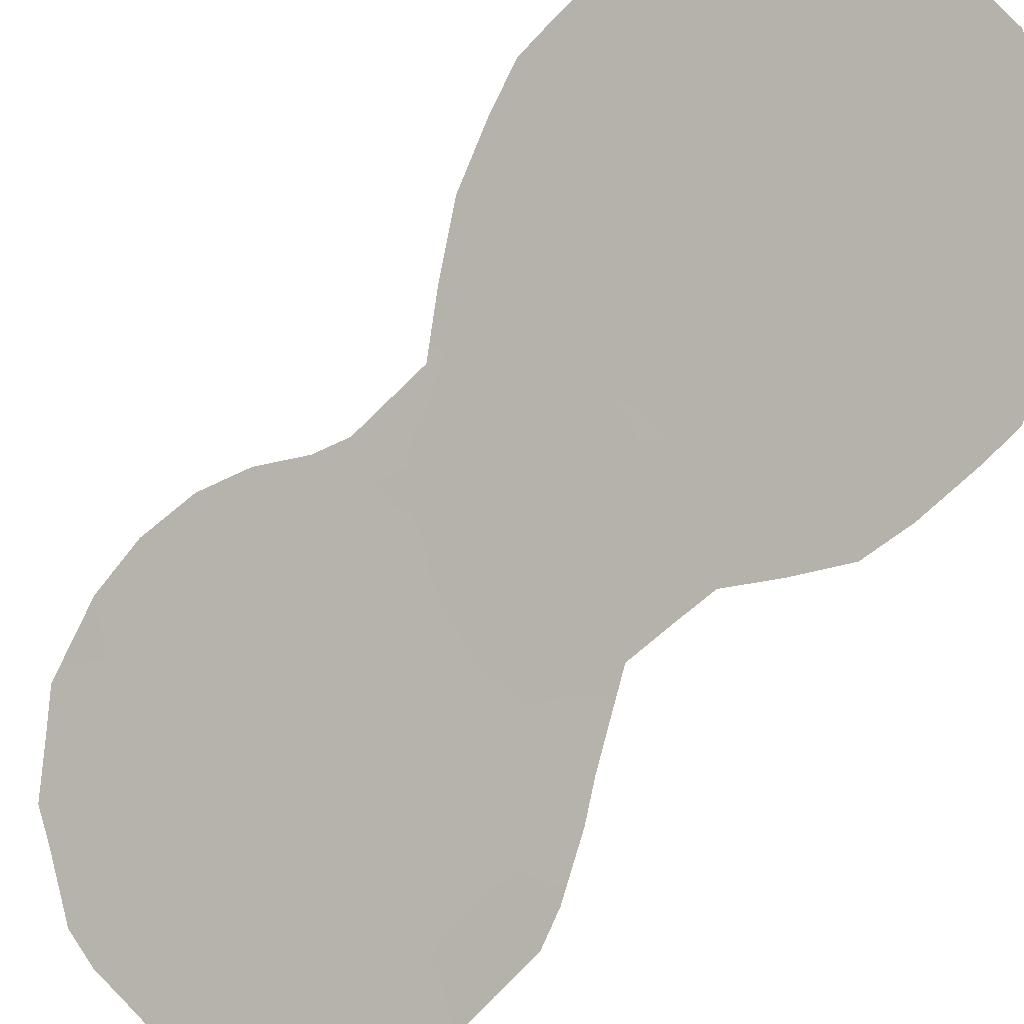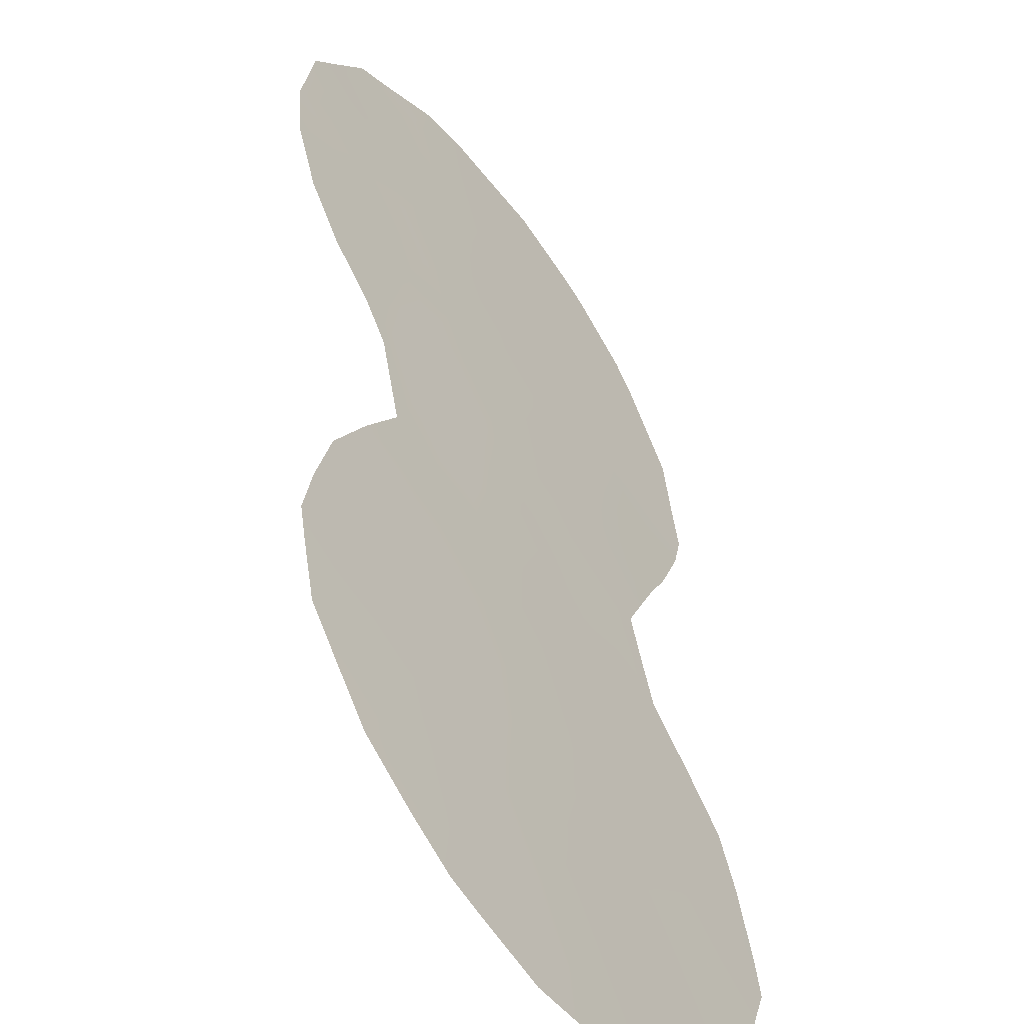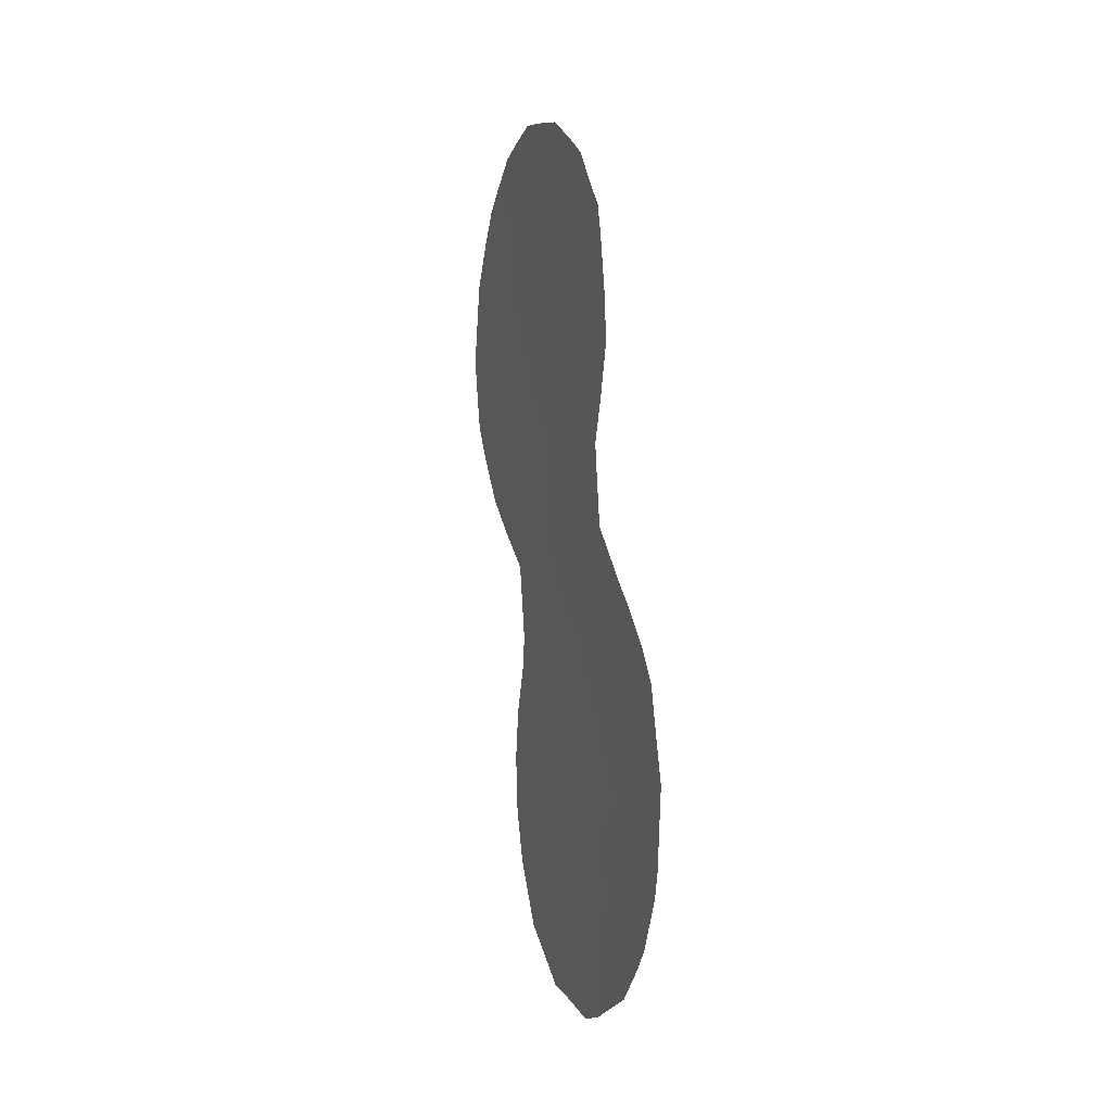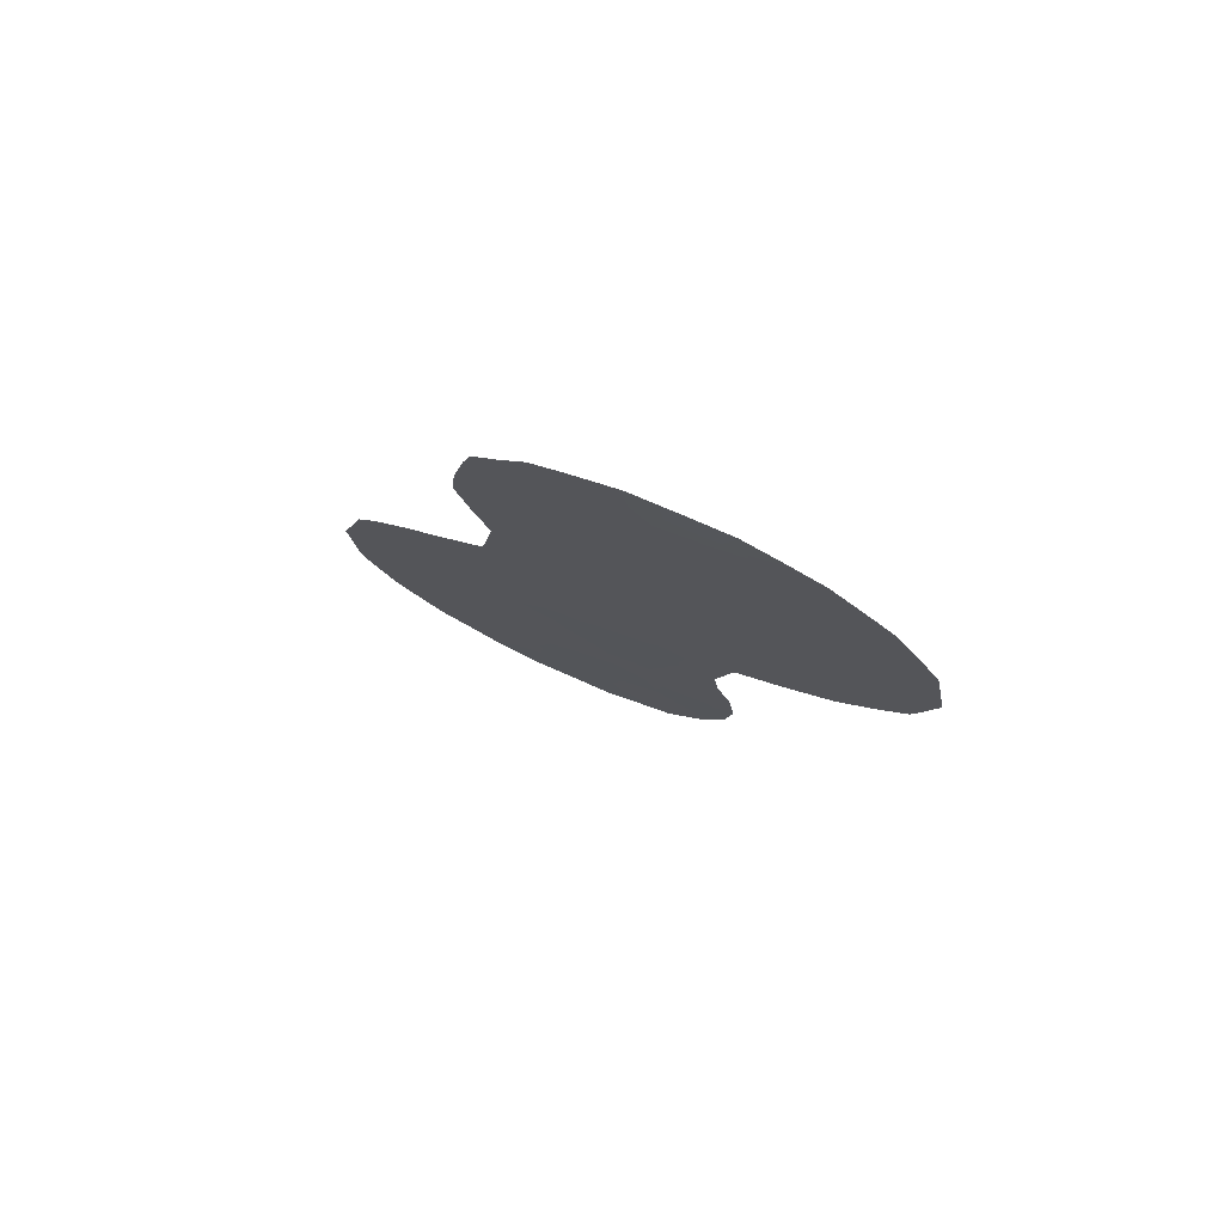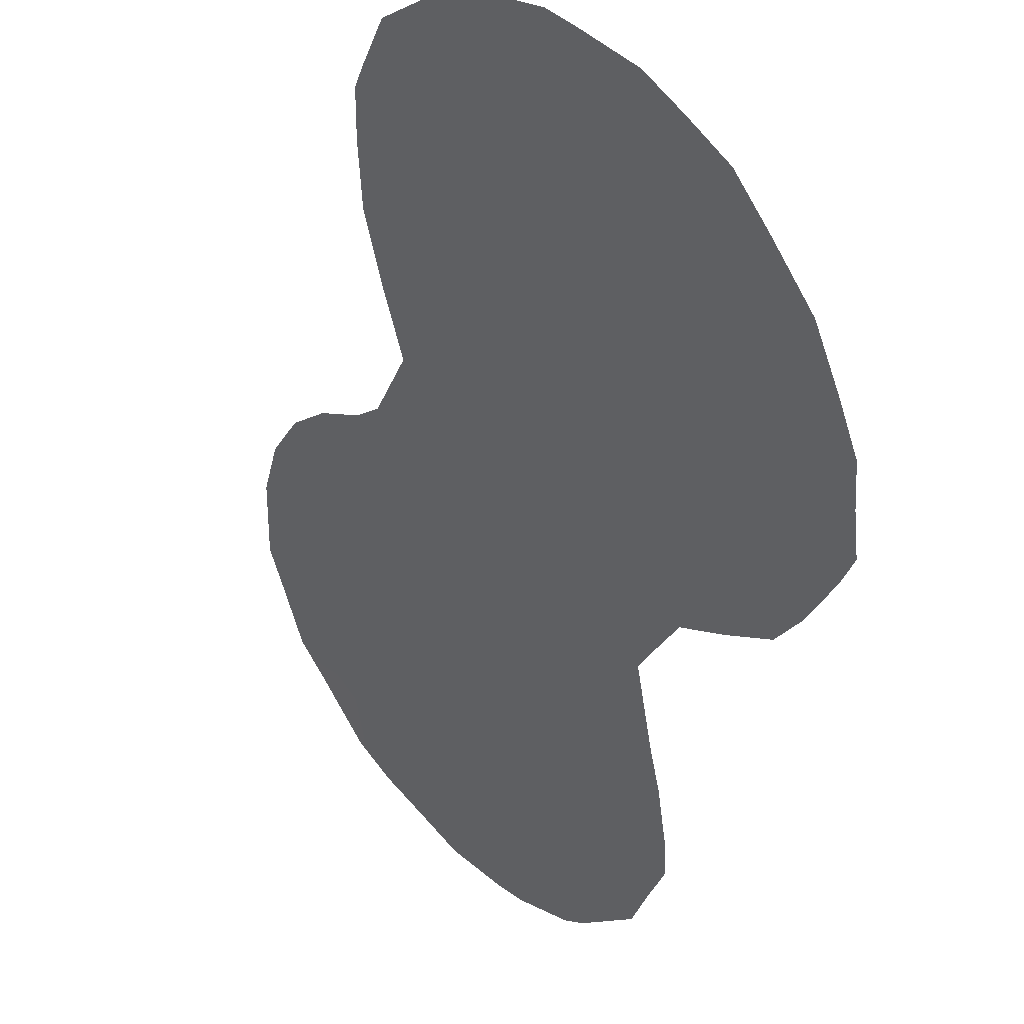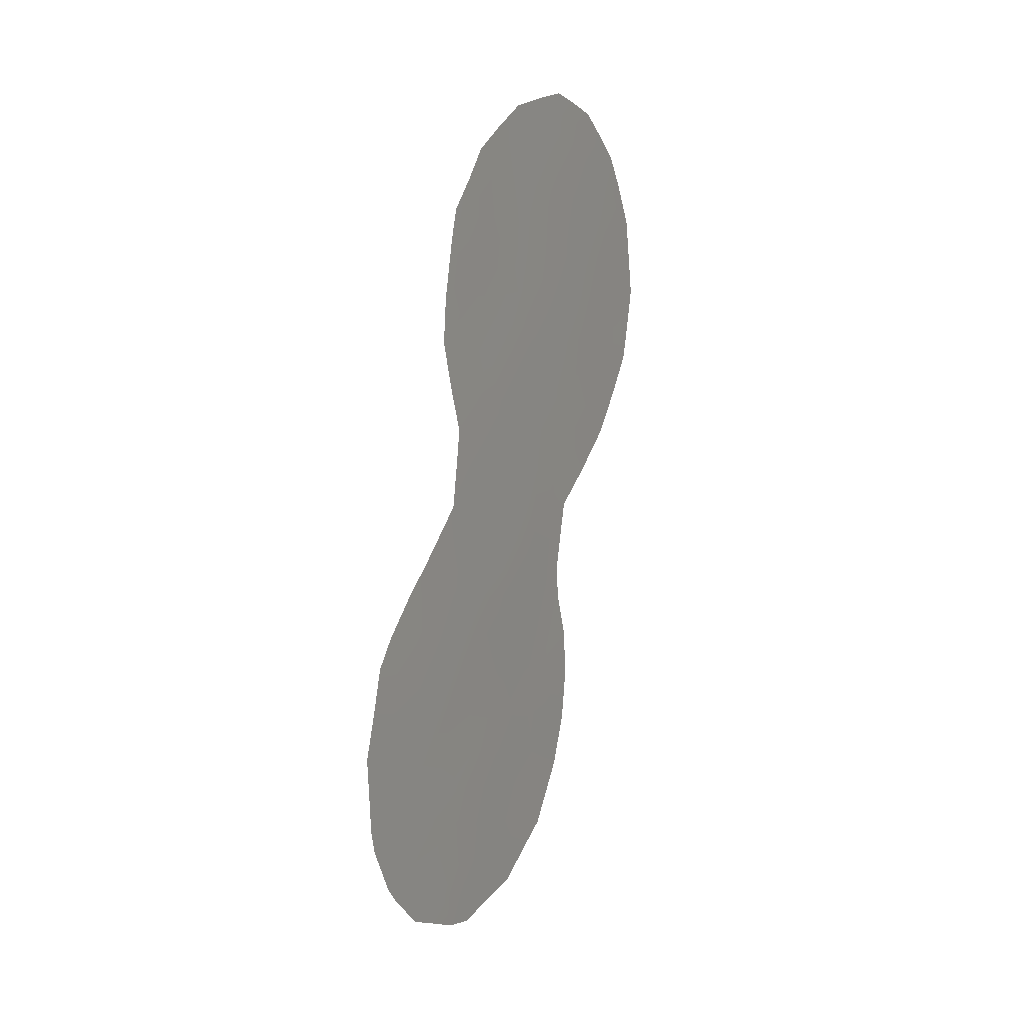
<metadata>
{"format":"obj","ext":"obj","renderer":"f3d","projection":"perspective","resolution":1024,"background":"white","views":[{"elev":-48.9,"azim":-51.6,"up":"+Y"},{"elev":52.9,"azim":-15.1,"up":"+Y"},{"elev":2.8,"azim":17.0,"up":"+Z"},{"elev":77.5,"azim":150.1,"up":"+Z"},{"elev":-13.6,"azim":-22.5,"up":"+Y"},{"elev":14.1,"azim":63.8,"up":"+Z"}]}
</metadata>
<code>
v 71.32 63.84 -32.78
v 71.16 64.03 -34.69
v 68.89 67.34 -27.98
v 70.76 64.74 -23.63
v 69.93 65.94 -22.31
v 71.79 63.22 -28.87
v 70.16 65.46 -33.52
v 69.16 66.87 -34
v 70.89 64.54 -27.25
v 72.87 61.69 -28.29
v 72.64 61.96 -32.23
v 70.34 65.24 -31.5
v 69.74 66.17 -26.6
v 71.1 64.29 -18.96
v 70.17 65.61 -20.24
v 70.3 65.39 -25.16
v 68.98 67.3 -17.65
v 69.16 67.03 -19.6
v 70.07 65.75 -18.29
v 68.15 68.47 -21.08
v 71.53 63.56 -30.88
v 70.61 64.9 -29.49
v 69.23 66.8 -32.15
v 69.34 66.67 -30.02
v 68.74 67.58 -25.72
v 68.72 67.64 -23.3
v 68.09 68.56 -18.81
v 69.72 66.21 -24.51
v 72.25 62.49 -33.86
v 72.07 62.85 -26.86
v 67.49 69.37 -22.99
v 67.14 69.89 -19.59
v 72.73 61.86 -30.42
v 68.48 67.91 -28.54
v 68.28 68.18 -29.56
v 69.92 65.77 -35.22
v 70.31 65.21 -35.28
v 71.07 64.14 -35.45
v 69.38 66.54 -34.66
v 69 67.09 -34.26
v 67.25 69.74 -17.46
v 67.75 69.03 -16.75
v 68.19 68.41 -16.47
v 68.86 67.29 -33.91
v 69.8 66.13 -16.43
v 68.65 67.76 -16.21
v 66.99 70.1 -17.84
v 71.35 63.91 -23.4
v 71.72 63.39 -21.36
v 71.67 63.47 -20.41
v 71.51 63.68 -25.1
v 71.09 64.3 -17.94
v 71.42 63.84 -18.53
v 70.78 64.74 -17.31
v 73 61.5 -27.44
v 73.25 61.15 -28
v 72.2 62.67 -26.19
v 72.52 62.2 -26.63
v 68.35 68.13 -26.21
v 68.54 67.83 -27.81
v 68.19 68.29 -30.64
v 68.27 68.16 -31.84
v 72.88 61.6 -33.66
v 72.42 62.24 -34.47
v 73.4 60.88 -32.1
v 73.08 61.32 -33.21
v 71.51 63.53 -35.24
v 71.52 63.69 -19.17
v 66.43 70.86 -23
v 71.55 63.63 -22.4
v 73.4 60.93 -28.94
v 73.56 60.69 -29.87
v 73.47 60.78 -31.58
v 66.35 70.97 -22.46
v 66.2 71.18 -21.35
v 67.79 68.93 -25.55
v 67.18 69.79 -24.74
v 66.4 70.91 -19.54
v 70.47 65.08 -30.5
v 70.92 64.42 -31.17
v 71.06 64.24 -30.19
v 69.06 67.09 -28.97
v 70.94 64.49 -22.62
v 70.53 65.09 -21.9
v 70.36 65.32 -22.97
v 70.35 65.29 -27.84
v 70.07 65.68 -28.66
v 70.76 64.7 -28.44
v 67.81 68.93 -22.12
v 67.44 69.45 -21.2
v 67.19 69.79 -22.11
v 70.73 64.66 -33.17
v 70.67 64.72 -34.14
v 71.25 63.92 -33.77
v 70.09 65.54 -34.51
v 70.66 64.73 -34.87
v 71.66 63.39 -29.91
v 72.25 62.54 -30.79
v 72.15 62.7 -29.93
v 72.97 61.54 -29.26
v 72.36 62.41 -28.57
v 71.36 63.86 -28.1
v 71.93 63.03 -27.81
v 71.53 63.62 -27.03
v 70.71 64.83 -20.77
v 70.08 65.73 -21.25
v 69.45 66.63 -21.59
v 69.72 66.24 -20.7
v 69.28 66.8 -27.27
v 69.42 66.6 -28.26
v 69.83 66.03 -27.59
v 70.92 64.51 -25.26
v 70.65 64.88 -26.16
v 71.21 64.09 -26.16
v 70.27 65.41 -26.92
v 70.14 65.6 -26.04
v 70 65.75 -29.79
v 69.86 65.92 -30.8
v 69.62 66.39 -18.92
v 69.68 66.3 -19.88
v 70.14 65.64 -19.24
v 71.18 64.17 -19.97
v 70.66 64.91 -19.62
v 69.59 66.26 -33.82
v 68.92 67.27 -30.58
v 68.51 67.84 -30.62
v 67.6 69.24 -19.28
v 67.6 69.24 -20.26
v 68.14 68.48 -19.89
v 69.52 66.53 -17.97
v 69.94 65.92 -17.39
v 69.39 66.72 -17.08
v 69.16 67.04 -16.29
v 68.91 67.4 -16.88
v 68.69 67.7 -20.31
v 68.63 67.79 -19.27
v 69.08 67.15 -18.61
v 68.55 67.92 -18.22
v 68.81 67.53 -21.33
v 69.25 66.91 -20.56
v 67.48 69.42 -18.31
v 67.02 70.05 -18.82
v 68.5 67.98 -17.17
v 70.64 64.9 -24.51
v 71.1 64.26 -24.35
v 71.41 63.81 -24.17
v 70.82 64.56 -32.16
v 70.25 65.36 -32.51
v 71.83 63.1 -33.33
v 69.22 66.9 -26.21
v 69.59 66.34 -29.15
v 70.48 65.17 -17.74
v 68.27 68.25 -25.16
v 68.73 67.61 -24.57
v 68.22 68.33 -24.14
v 69.21 66.93 -25.1
v 69.71 66.23 -25.58
v 70.24 65.48 -24.02
v 71.74 63.34 -26.11
v 71.85 63.17 -25.65
v 68.76 67.54 -26.91
v 68.45 67.98 -27.01
v 69.09 66.99 -33.18
v 68.77 67.44 -32.35
v 68.5 67.82 -32.97
v 69.31 66.7 -31.14
v 71.41 63.72 -31.82
v 72.05 62.81 -31.56
v 71.94 62.96 -32.43
v 71.21 64.05 -29.17
v 69.68 66.15 -32.85
v 72.76 61.8 -31.46
v 68.96 67.32 -22.26
v 69.35 66.76 -22.8
v 66.95 70.13 -22.95
v 66.74 70.42 -23.78
v 67.22 69.75 -23.69
v 67.98 68.72 -17.6
v 69.8 66.11 -23.41
v 69.24 66.9 -23.94
v 69.78 66.03 -31.83
v 71.71 63.25 -34.29
v 72.05 62.77 -34.78
v 70.35 65.34 -16.9
v 73.17 61.24 -30.15
v 72.47 62.27 -27.55
v 73.15 61.25 -31.13
v 68.43 68.06 -22.22
v 66.65 70.55 -22.17
v 67.67 69.11 -23.91
v 67.81 68.91 -24.71
v 68.07 68.56 -23.12
v 66.97 70.11 -20.38
v 66.29 71.06 -20.56
v 73.52 60.74 -30.73
v 72.47 62.19 -33.03
v 66.71 70.48 -18.58
v 71.28 64.01 -20.84
v 68.75 67.52 -29.68
v 71.11 64.25 -21.63
v 70.62 64.97 -18.62
v 68.81 67.41 -31.46
v 66.81 70.34 -21.27
f 79 80 81
f 24 82 199
f 83 84 85
f 86 87 88
f 89 90 91
f 92 93 94
f 93 95 96
f 100 101 99
f 2 96 38
f 8 40 39
f 178 42 41
f 178 43 42
f 8 44 40
f 102 103 104
f 105 106 84
f 107 106 108
f 109 110 111
f 112 113 114
f 115 113 116
f 117 118 79
f 119 120 121
f 122 123 105
f 7 124 95
f 125 199 126
f 127 128 129
f 130 131 132
f 132 133 134
f 129 135 136
f 137 138 136
f 139 140 135
f 142 127 141
f 32 127 142
f 178 143 43
f 112 145 144
f 145 51 146
f 122 198 50
f 92 147 148
f 182 149 94
f 150 161 109
f 151 110 82
f 201 14 52
f 19 201 152
f 140 108 120
f 119 130 137
f 123 201 121
f 156 150 157
f 144 158 16
f 10 56 55
f 159 57 160
f 30 58 57
f 161 59 162
f 3 60 34
f 166 125 202
f 126 61 62
f 147 167 80
f 168 167 169
f 29 64 63
f 88 170 102
f 87 151 117
f 171 163 124
f 103 101 186
f 2 38 67
f 97 170 81
f 14 68 53
f 173 174 107
f 175 176 177
f 138 143 178
f 179 158 85
f 179 174 180
f 200 70 49
f 171 148 181
f 118 166 181
f 182 67 183
f 149 196 169
f 152 184 131
f 157 116 16
f 10 100 71
f 56 10 71
f 30 186 58
f 159 114 104
f 23 202 164
f 111 86 115
f 173 139 188
f 25 153 59
f 190 177 77
f 190 155 192
f 154 156 180
f 127 27 141
f 191 77 76
f 89 192 188
f 203 193 194
f 91 189 175
f 187 195 185
f 142 47 197
f 22 79 81
f 79 12 80
f 81 80 21
f 34 82 3
f 82 34 199
f 4 83 85
f 83 200 84
f 85 84 5
f 9 86 88
f 88 87 22
f 31 89 91
f 89 20 90
f 91 90 203
f 1 92 94
f 92 7 93
f 94 93 2
f 2 93 96
f 93 7 95
f 37 95 36
f 37 96 95
f 6 97 99
f 97 21 98
f 99 98 33
f 33 100 99
f 100 10 101
f 99 101 6
f 96 37 38
f 9 102 104
f 102 6 103
f 104 103 30
f 105 15 106
f 84 106 5
f 107 5 106
f 108 106 15
f 13 109 111
f 109 3 110
f 111 110 87
f 51 112 114
f 112 16 113
f 114 113 9
f 13 115 116
f 115 9 113
f 116 113 16
f 22 117 79
f 117 24 118
f 79 118 12
f 19 119 121
f 119 18 120
f 121 120 15
f 122 14 123
f 105 123 15
f 39 124 8
f 124 39 95
f 36 95 39
f 125 24 199
f 126 199 35
f 126 35 61
f 27 127 129
f 127 32 128
f 129 128 20
f 17 130 132
f 130 19 131
f 132 131 45
f 17 132 134
f 132 45 133
f 134 133 46
f 27 129 136
f 129 20 135
f 136 135 18
f 18 137 136
f 137 17 138
f 136 138 27
f 20 139 135
f 139 107 140
f 135 140 18
f 141 47 142
f 47 141 41
f 143 17 134
f 143 134 46
f 143 46 43
f 16 112 144
f 112 51 145
f 144 145 4
f 4 145 48
f 146 48 145
f 7 92 148
f 92 1 147
f 148 147 12
f 2 182 94
f 182 29 149
f 94 149 1
f 13 150 109
f 150 25 161
f 109 161 3
f 24 151 82
f 151 87 110
f 82 110 3
f 201 52 152
f 54 152 52
f 18 140 120
f 140 107 108
f 120 108 15
f 18 119 137
f 119 19 130
f 137 130 17
f 15 123 121
f 123 14 201
f 121 201 19
f 153 25 154
f 155 154 26
f 28 156 157
f 156 25 150
f 157 150 13
f 144 4 158
f 16 158 28
f 57 159 30
f 160 51 159
f 59 161 25
f 3 161 60
f 162 60 161
f 163 23 164
f 163 164 165
f 8 163 44
f 165 44 163
f 23 166 202
f 166 24 125
f 62 202 126
f 12 147 80
f 147 1 167
f 80 167 21
f 11 168 169
f 168 21 167
f 169 167 1
f 65 11 66
f 9 88 102
f 88 22 170
f 102 170 6
f 22 87 117
f 117 151 24
f 7 171 124
f 171 23 163
f 124 163 8
f 30 103 186
f 103 6 101
f 186 101 10
f 14 122 68
f 98 21 168
f 172 168 11
f 21 97 81
f 97 6 170
f 81 170 22
f 173 26 174
f 107 174 5
f 31 175 177
f 175 69 176
f 177 176 77
f 27 138 178
f 138 17 143
f 5 179 85
f 179 28 158
f 85 158 4
f 28 179 180
f 179 5 174
f 180 174 26
f 23 171 181
f 171 7 148
f 181 148 12
f 12 118 181
f 118 24 166
f 181 166 23
f 67 182 2
f 29 182 183
f 183 64 29
f 1 149 169
f 149 29 196
f 169 196 11
f 19 152 131
f 152 54 184
f 131 184 45
f 28 157 16
f 157 13 116
f 100 33 185
f 100 185 72
f 100 72 71
f 55 186 10
f 186 55 58
f 30 159 104
f 159 51 114
f 104 114 9
f 33 172 187
f 73 187 65
f 202 62 164
f 165 164 62
f 13 111 115
f 111 87 86
f 115 86 9
f 83 48 70
f 48 83 4
f 200 83 70
f 26 173 188
f 173 107 139
f 188 139 20
f 203 75 189
f 74 189 75
f 76 153 191
f 153 76 59
f 190 31 177
f 191 190 77
f 31 190 192
f 190 191 155
f 192 155 26
f 26 154 180
f 154 25 156
f 180 156 28
f 141 27 178
f 41 141 178
f 20 89 188
f 89 31 192
f 188 192 26
f 203 90 193
f 90 20 128
f 78 194 193
f 194 75 203
f 31 91 175
f 91 203 189
f 69 189 74
f 69 175 189
f 33 187 185
f 187 73 195
f 185 195 72
f 63 196 29
f 196 66 11
f 66 196 63
f 32 142 78
f 197 78 142
f 198 49 50
f 14 53 52
f 153 154 155
f 35 199 34
f 200 105 84
f 198 105 200
f 105 198 122
f 191 153 155
f 202 125 126
f 49 198 200
f 122 50 68
f 193 32 78
f 90 128 193
f 193 128 32
f 172 11 65
f 187 172 65
f 98 168 172
f 33 98 172
f 99 97 98

</code>
